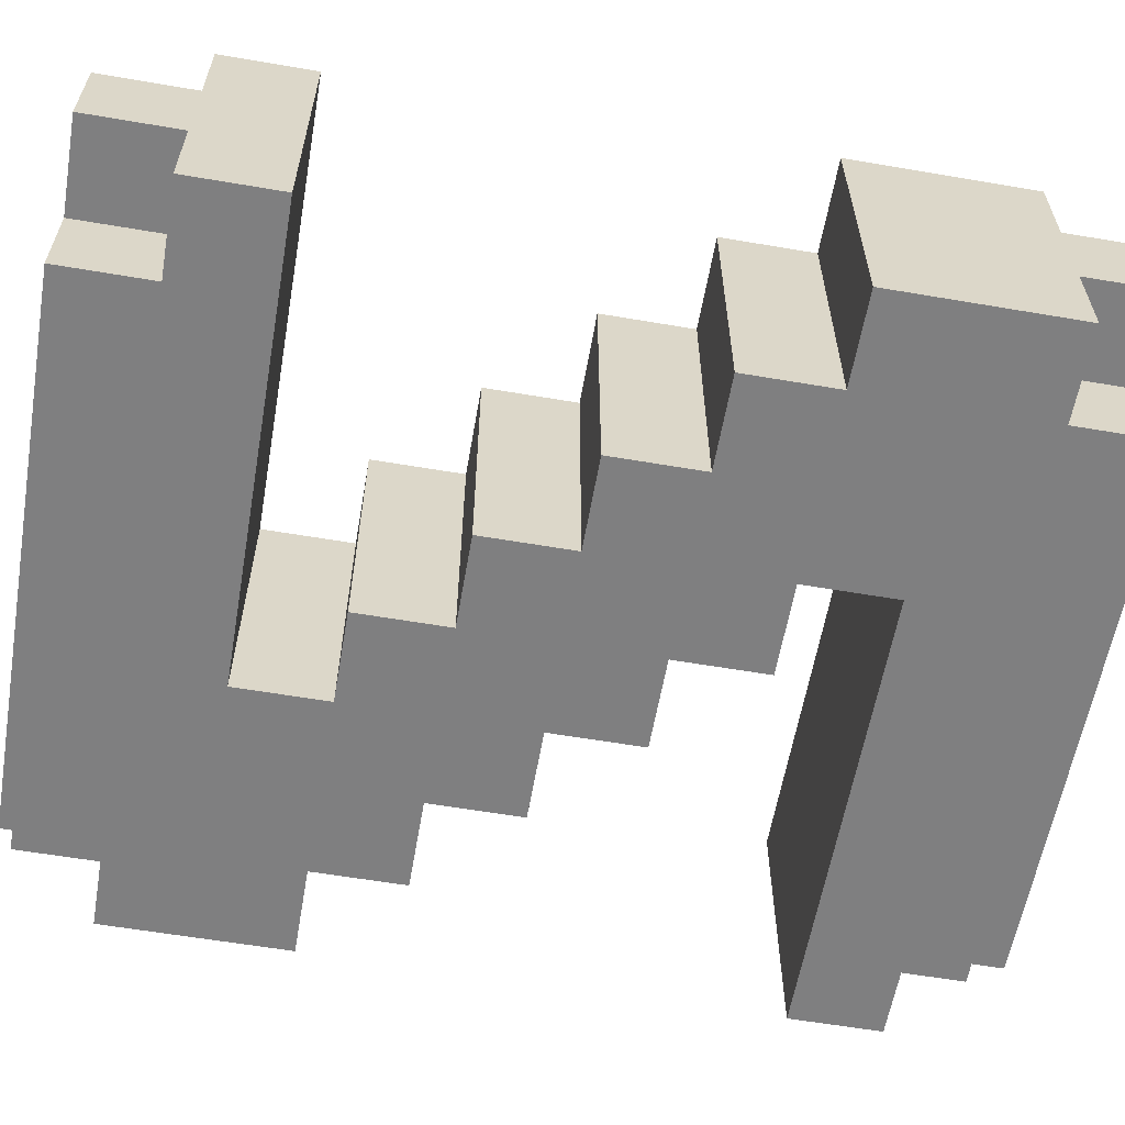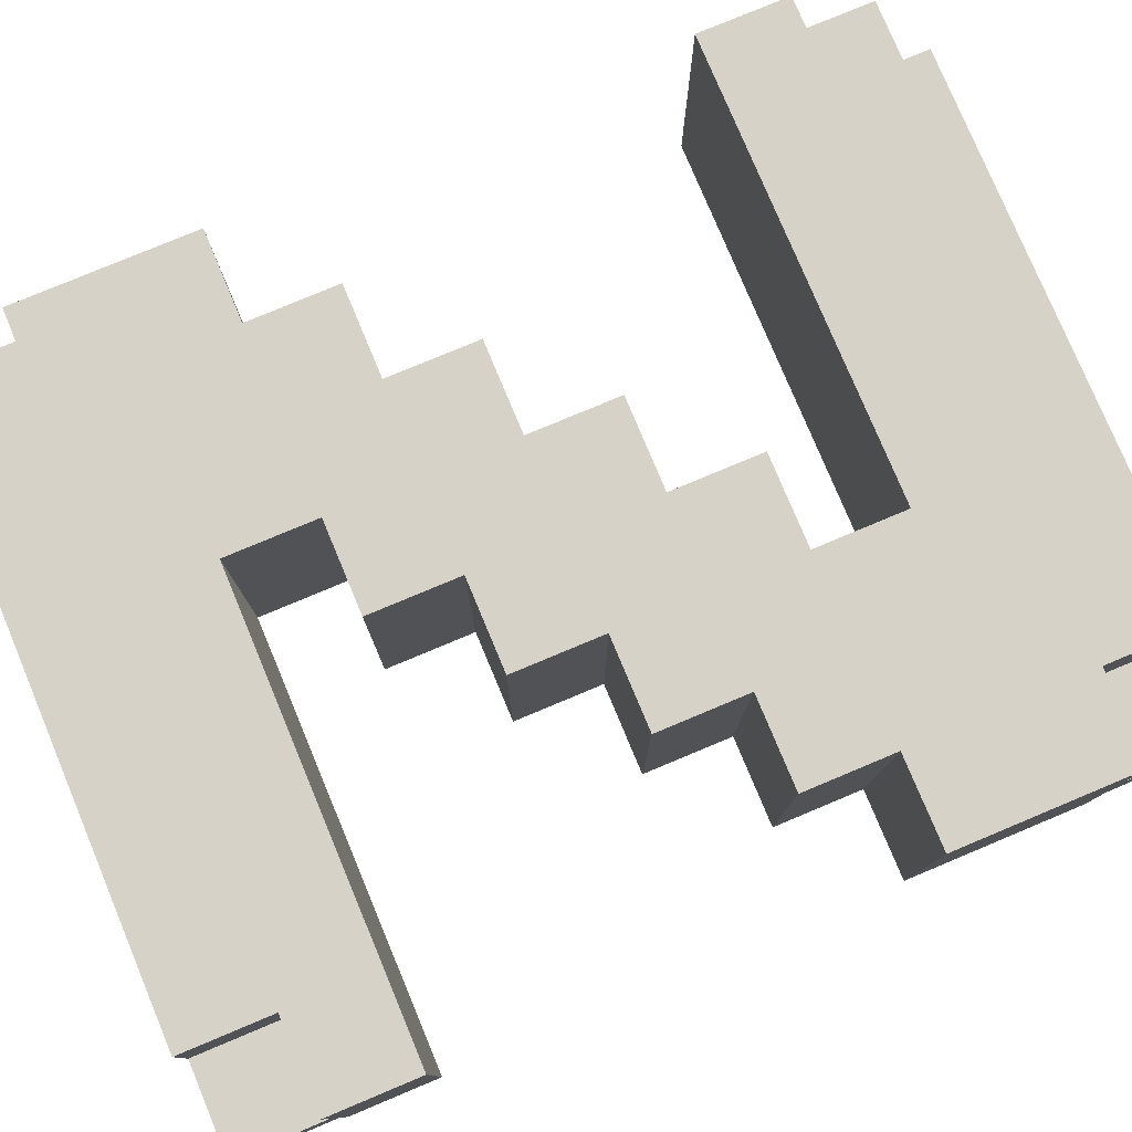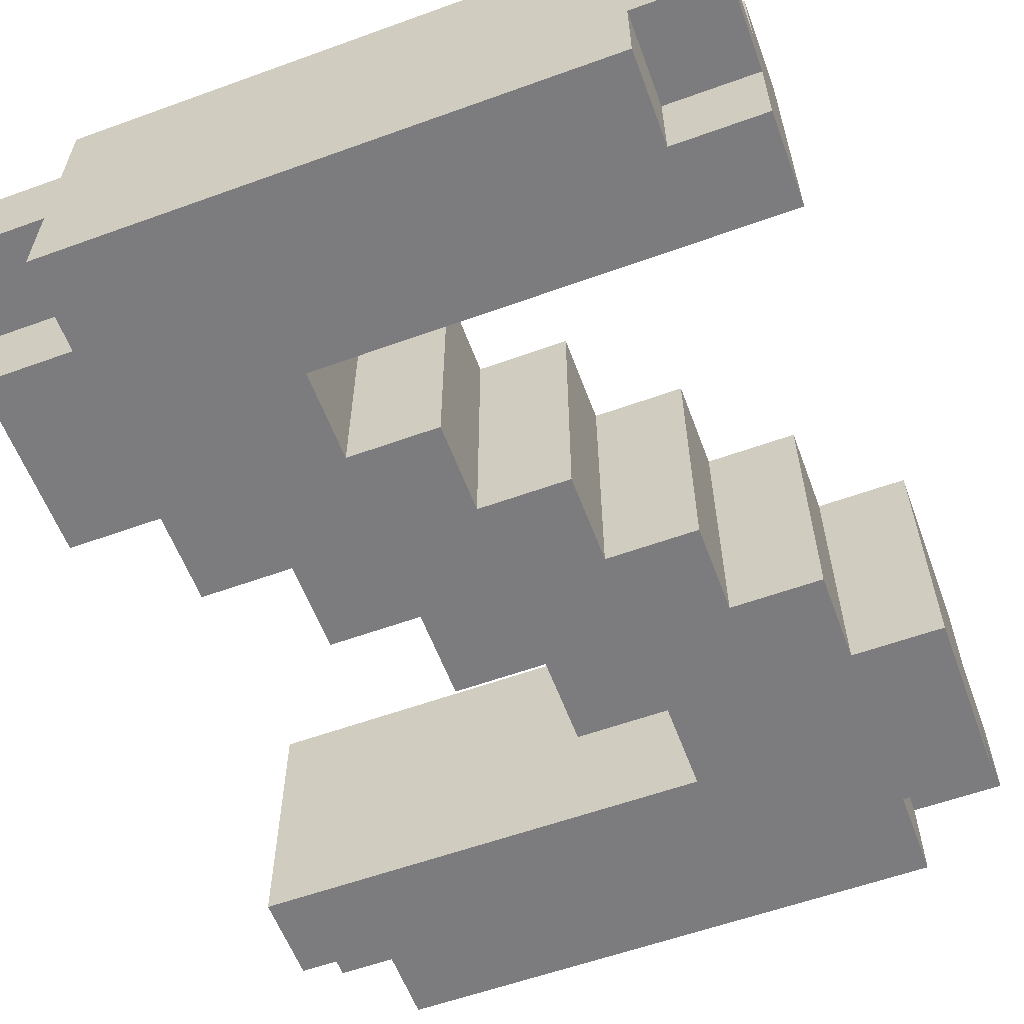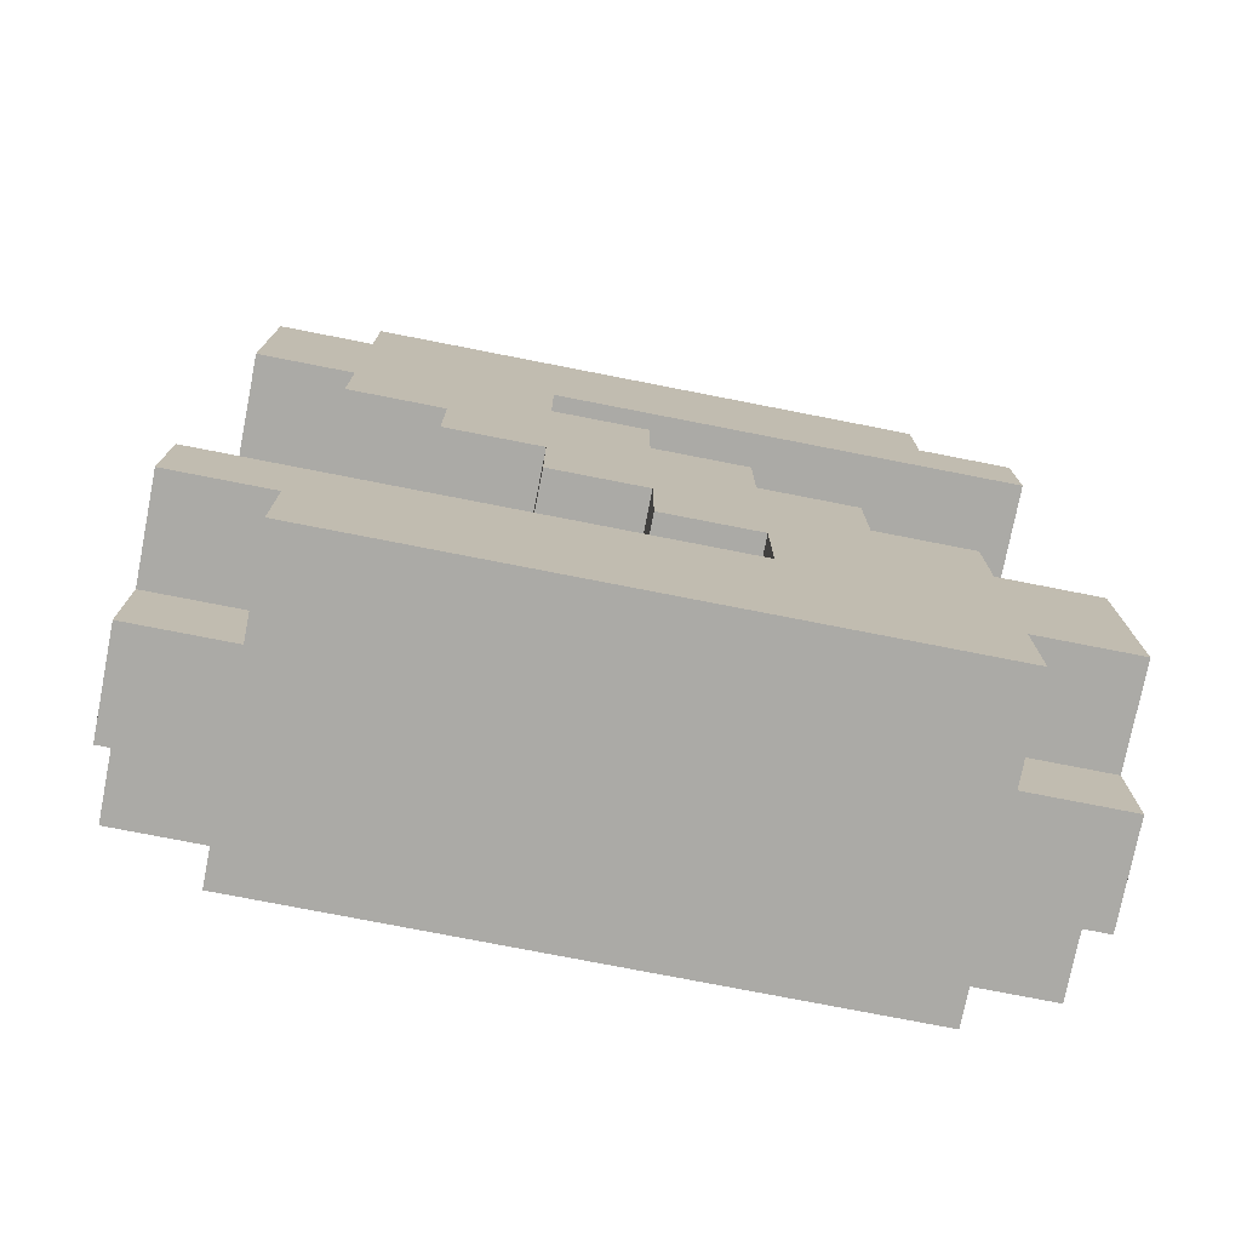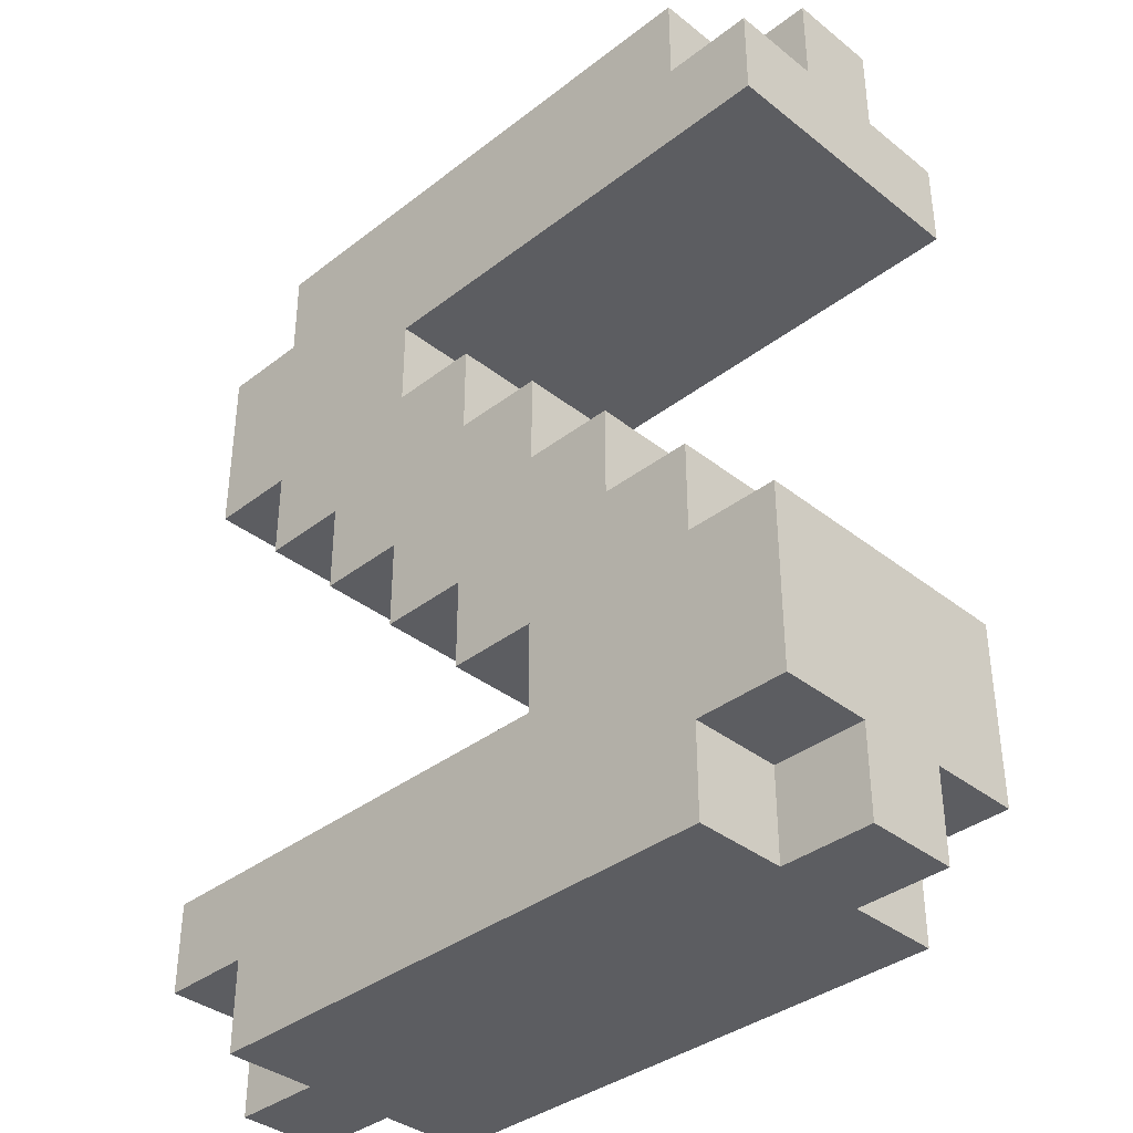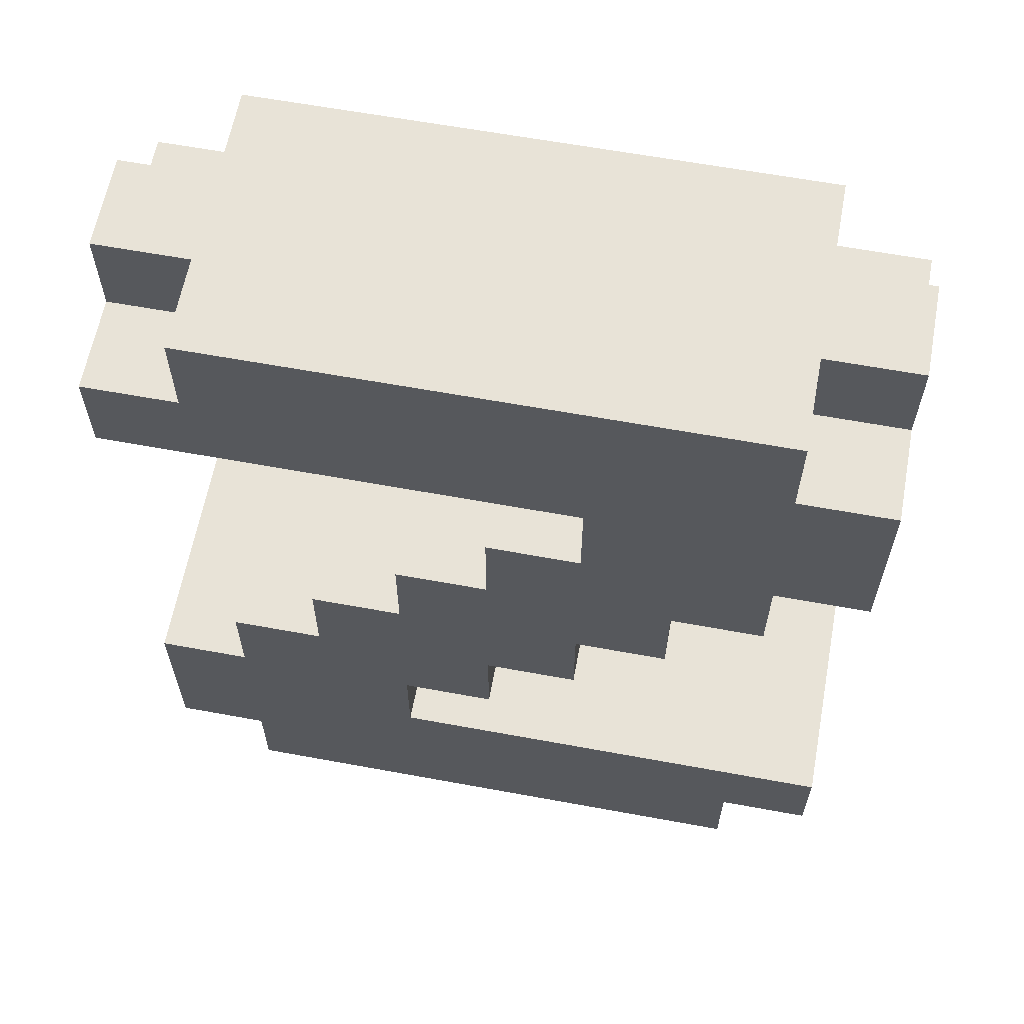
<metadata>
{"format":"obj","ext":"obj","renderer":"f3d","projection":"perspective","resolution":1024,"background":"white","views":[{"elev":-59.9,"azim":80.1,"up":"+Z"},{"elev":78.6,"azim":67.3,"up":"+Z"},{"elev":-58.9,"azim":-159.6,"up":"+Z"},{"elev":-75.9,"azim":168.9,"up":"+Y"},{"elev":-37.1,"azim":-135.3,"up":"+Y"},{"elev":62.1,"azim":10.6,"up":"+Y"}]}
</metadata>
<code>
o
v -0.4 0 1.1
v -0.4 0 1
v -0.4 0.1 1.2
v -0.4 0.1 1.1
v -0.4 0.1 1
v -0.4 0.1 0.9
v -0.4 0.3 1.2
v -0.4 0.3 0.9
v -0.4 0.8 1.2
v -0.4 0.8 0.9
v -0.4 0.9 1.2
v -0.4 0.9 1.1
v -0.4 0.9 1
v -0.4 0.9 0.9
v -0.4 1 1.1
v -0.4 1 1
v -0.3 0 1.2
v -0.3 0 1.1
v -0.3 0 1
v -0.3 0 0.9
v -0.3 0.1 1.2
v -0.3 0.1 1.1
v -0.3 0.1 1
v -0.3 0.1 0.9
v -0.3 0.3 1.2
v -0.3 0.3 0.9
v -0.3 0.4 1.2
v -0.3 0.4 0.9
v -0.3 0.9 1.2
v -0.3 0.9 1.1
v -0.3 0.9 1
v -0.3 0.9 0.9
v -0.3 1 1.2
v -0.3 1 1.1
v -0.3 1 1
v -0.3 1 0.9
v -0.2 0.4 1.2
v -0.2 0.4 0.9
v -0.2 0.5 1.2
v -0.2 0.5 0.9
v -0.1 0.5 1.2
v -0.1 0.5 0.9
v -0.1 0.6 1.2
v -0.1 0.6 0.9
v 0 0.6 1.2
v 0 0.6 0.9
v 0 0.7 1.2
v 0 0.7 0.9
v 0.1 0.7 1.2
v 0.1 0.7 0.9
v 0.1 0.8 1.2
v 0.1 0.8 0.9
v -0.1 0.2 1.2
v -0.1 0.2 0.9
v -0.1 0.3 1.2
v -0.1 0.3 0.9
v 0 0.3 1.2
v 0 0.3 0.9
v 0 0.4 1.2
v 0 0.4 0.9
v 0.1 0.4 1.2
v 0.1 0.4 0.9
v 0.1 0.5 1.2
v 0.1 0.5 0.9
v 0.2 0.5 1.2
v 0.2 0.5 0.9
v 0.2 0.6 1.2
v 0.2 0.6 0.9
v 0.3 0 1.2
v 0.3 0 1.1
v 0.3 0 1
v 0.3 0 0.9
v 0.3 0.1 1.2
v 0.3 0.1 1.1
v 0.3 0.1 1
v 0.3 0.1 0.9
v 0.3 0.6 1.2
v 0.3 0.6 0.9
v 0.3 0.7 1.2
v 0.3 0.7 0.9
v 0.3 0.9 1.2
v 0.3 0.9 1.1
v 0.3 0.9 1
v 0.3 0.9 0.9
v 0.3 1 1.2
v 0.3 1 1.1
v 0.3 1 1
v 0.3 1 0.9
v 0.4 0 1.1
v 0.4 0 1
v 0.4 0.1 1.2
v 0.4 0.1 1.1
v 0.4 0.1 1
v 0.4 0.1 0.9
v 0.4 0.2 1.2
v 0.4 0.2 0.9
v 0.4 0.7 1.2
v 0.4 0.7 0.9
v 0.4 0.9 1.2
v 0.4 0.9 1.1
v 0.4 0.9 1
v 0.4 0.9 0.9
v 0.4 1 1.1
v 0.4 1 1
v -0.4 0.1 1.2
v -0.4 0.3 1.2
v -0.4 0.8 1.2
v -0.4 0.9 1.2
v -0.3 0 1.2
v -0.3 0.1 1.2
v -0.3 0.3 1.2
v -0.3 0.4 1.2
v -0.3 0.9 1.2
v -0.3 1 1.2
v -0.2 0.4 1.2
v -0.2 0.5 1.2
v -0.1 0.2 1.2
v -0.1 0.3 1.2
v -0.1 0.5 1.2
v -0.1 0.6 1.2
v 0 0.3 1.2
v 0 0.4 1.2
v 0 0.6 1.2
v 0 0.7 1.2
v 0.1 0.4 1.2
v 0.1 0.5 1.2
v 0.1 0.7 1.2
v 0.1 0.8 1.2
v 0.2 0.5 1.2
v 0.2 0.6 1.2
v 0.3 0 1.2
v 0.3 0.1 1.2
v 0.3 0.6 1.2
v 0.3 0.7 1.2
v 0.3 0.9 1.2
v 0.3 1 1.2
v 0.4 0.1 1.2
v 0.4 0.2 1.2
v 0.4 0.7 1.2
v 0.4 0.9 1.2
v -0.4 0 1.1
v -0.4 0.1 1.1
v -0.4 0.9 1.1
v -0.4 1 1.1
v -0.3 0 1.1
v -0.3 0.1 1.1
v -0.3 0.9 1.1
v -0.3 1 1.1
v 0.3 0 1.1
v 0.3 0.1 1.1
v 0.3 0.9 1.1
v 0.3 1 1.1
v 0.4 0 1.1
v 0.4 0.1 1.1
v 0.4 0.9 1.1
v 0.4 1 1.1
v -0.4 0 1
v -0.4 0.1 1
v -0.4 0.9 1
v -0.4 1 1
v -0.3 0 1
v -0.3 0.1 1
v -0.3 0.9 1
v -0.3 1 1
v 0.3 0 1
v 0.3 0.1 1
v 0.3 0.9 1
v 0.3 1 1
v 0.4 0 1
v 0.4 0.1 1
v 0.4 0.9 1
v 0.4 1 1
v -0.4 0.1 0.9
v -0.4 0.3 0.9
v -0.4 0.8 0.9
v -0.4 0.9 0.9
v -0.3 0 0.9
v -0.3 0.1 0.9
v -0.3 0.3 0.9
v -0.3 0.4 0.9
v -0.3 0.9 0.9
v -0.3 1 0.9
v -0.2 0.4 0.9
v -0.2 0.5 0.9
v -0.1 0.2 0.9
v -0.1 0.3 0.9
v -0.1 0.5 0.9
v -0.1 0.6 0.9
v 0 0.3 0.9
v 0 0.4 0.9
v 0 0.6 0.9
v 0 0.7 0.9
v 0.1 0.4 0.9
v 0.1 0.5 0.9
v 0.1 0.7 0.9
v 0.1 0.8 0.9
v 0.2 0.5 0.9
v 0.2 0.6 0.9
v 0.3 0 0.9
v 0.3 0.1 0.9
v 0.3 0.6 0.9
v 0.3 0.7 0.9
v 0.3 0.9 0.9
v 0.3 1 0.9
v 0.4 0.1 0.9
v 0.4 0.2 0.9
v 0.4 0.7 0.9
v 0.4 0.9 0.9
v -0.3 0 1.2
v 0.3 0 1.2
v -0.4 0 1.1
v -0.3 0 1.1
v 0.3 0 1.1
v 0.4 0 1.1
v -0.4 0 1
v -0.3 0 1
v 0.3 0 1
v 0.4 0 1
v -0.3 0 0.9
v 0.3 0 0.9
v -0.4 0.1 1.2
v -0.3 0.1 1.2
v 0.3 0.1 1.2
v 0.4 0.1 1.2
v -0.4 0.1 1.1
v -0.3 0.1 1.1
v 0.3 0.1 1.1
v 0.4 0.1 1.1
v -0.4 0.1 1
v -0.3 0.1 1
v 0.3 0.1 1
v 0.4 0.1 1
v -0.4 0.1 0.9
v -0.3 0.1 0.9
v 0.3 0.1 0.9
v 0.4 0.1 0.9
v -0.1 0.3 1.2
v 0 0.3 1.2
v -0.1 0.3 0.9
v 0 0.3 0.9
v 0 0.4 1.2
v 0.1 0.4 1.2
v 0 0.4 0.9
v 0.1 0.4 0.9
v 0.1 0.5 1.2
v 0.2 0.5 1.2
v 0.1 0.5 0.9
v 0.2 0.5 0.9
v 0.2 0.6 1.2
v 0.3 0.6 1.2
v 0.2 0.6 0.9
v 0.3 0.6 0.9
v 0.3 0.7 1.2
v 0.4 0.7 1.2
v 0.3 0.7 0.9
v 0.4 0.7 0.9
v -0.4 0.8 1.2
v 0.1 0.8 1.2
v -0.4 0.8 0.9
v 0.1 0.8 0.9
v -0.1 0.2 1.2
v 0.4 0.2 1.2
v -0.1 0.2 0.9
v 0.4 0.2 0.9
v -0.4 0.3 1.2
v -0.3 0.3 1.2
v -0.4 0.3 0.9
v -0.3 0.3 0.9
v -0.3 0.4 1.2
v -0.2 0.4 1.2
v -0.3 0.4 0.9
v -0.2 0.4 0.9
v -0.2 0.5 1.2
v -0.1 0.5 1.2
v -0.2 0.5 0.9
v -0.1 0.5 0.9
v -0.1 0.6 1.2
v 0 0.6 1.2
v -0.1 0.6 0.9
v 0 0.6 0.9
v 0 0.7 1.2
v 0.1 0.7 1.2
v 0 0.7 0.9
v 0.1 0.7 0.9
v -0.4 0.9 1.2
v -0.3 0.9 1.2
v 0.3 0.9 1.2
v 0.4 0.9 1.2
v -0.4 0.9 1.1
v -0.3 0.9 1.1
v 0.3 0.9 1.1
v 0.4 0.9 1.1
v -0.4 0.9 1
v -0.3 0.9 1
v 0.3 0.9 1
v 0.4 0.9 1
v -0.4 0.9 0.9
v -0.3 0.9 0.9
v 0.3 0.9 0.9
v 0.4 0.9 0.9
v -0.3 1 1.2
v 0.3 1 1.2
v -0.4 1 1.1
v -0.3 1 1.1
v 0.3 1 1.1
v 0.4 1 1.1
v -0.4 1 1
v -0.3 1 1
v 0.3 1 1
v 0.4 1 1
v -0.3 1 0.9
v 0.3 1 0.9
f 4 2 1
f 5 2 4
f 7 4 3
f 7 6 5
f 7 5 4
f 8 6 7
f 11 10 9
f 12 10 11
f 13 10 12
f 14 10 13
f 15 13 12
f 16 13 15
f 21 18 17
f 22 18 21
f 23 20 19
f 24 20 23
f 27 26 25
f 28 26 27
f 33 30 29
f 34 30 33
f 35 32 31
f 36 32 35
f 39 38 37
f 40 38 39
f 43 42 41
f 44 42 43
f 47 46 45
f 48 46 47
f 51 50 49
f 52 50 51
f 53 54 55
f 55 54 56
f 57 58 59
f 59 58 60
f 61 62 63
f 63 62 64
f 65 66 67
f 67 66 68
f 69 70 73
f 73 70 74
f 71 72 75
f 75 72 76
f 77 78 79
f 79 78 80
f 81 82 85
f 85 82 86
f 83 84 87
f 87 84 88
f 89 90 92
f 92 90 93
f 91 92 95
f 93 94 95
f 92 93 95
f 95 94 96
f 97 98 99
f 99 98 100
f 100 98 101
f 101 98 102
f 100 101 103
f 103 101 104
f 110 106 105
f 111 106 110
f 113 108 107
f 115 112 111
f 115 110 109
f 115 111 110
f 117 115 109
f 117 116 115
f 118 116 117
f 119 116 118
f 121 120 119
f 121 119 118
f 122 120 121
f 123 120 122
f 125 124 123
f 125 123 122
f 126 124 125
f 127 124 126
f 128 114 113
f 128 113 107
f 129 127 126
f 129 128 127
f 130 128 129
f 131 117 109
f 132 117 131
f 133 128 130
f 134 128 133
f 135 114 128
f 135 128 134
f 136 114 135
f 137 117 132
f 138 117 137
f 139 135 134
f 140 135 139
f 145 142 141
f 146 142 145
f 147 144 143
f 148 144 147
f 153 150 149
f 154 150 153
f 155 152 151
f 156 152 155
f 157 158 161
f 161 158 162
f 159 160 163
f 163 160 164
f 165 166 169
f 169 166 170
f 167 168 171
f 171 168 172
f 173 174 178
f 178 174 179
f 175 176 181
f 179 180 183
f 177 178 183
f 178 179 183
f 177 183 185
f 183 184 185
f 185 184 186
f 186 184 187
f 187 188 189
f 186 187 189
f 189 188 190
f 190 188 191
f 191 192 193
f 190 191 193
f 193 192 194
f 194 192 195
f 181 182 196
f 175 181 196
f 194 195 197
f 195 196 197
f 197 196 198
f 177 185 199
f 199 185 200
f 198 196 201
f 201 196 202
f 196 182 203
f 202 196 203
f 203 182 204
f 200 185 205
f 205 185 206
f 202 203 207
f 207 203 208
f 212 210 209
f 213 210 212
f 215 212 211
f 215 214 213
f 215 213 212
f 216 214 215
f 217 214 216
f 218 214 217
f 219 217 216
f 220 217 219
f 225 222 221
f 226 222 225
f 227 224 223
f 228 224 227
f 233 230 229
f 234 230 233
f 235 232 231
f 236 232 235
f 239 238 237
f 240 238 239
f 243 242 241
f 244 242 243
f 247 246 245
f 248 246 247
f 251 250 249
f 252 250 251
f 255 254 253
f 256 254 255
f 259 258 257
f 260 258 259
f 261 262 263
f 263 262 264
f 265 266 267
f 267 266 268
f 269 270 271
f 271 270 272
f 273 274 275
f 275 274 276
f 277 278 279
f 279 278 280
f 281 282 283
f 283 282 284
f 285 286 289
f 289 286 290
f 287 288 291
f 291 288 292
f 293 294 297
f 297 294 298
f 295 296 299
f 299 296 300
f 301 302 304
f 304 302 305
f 303 304 307
f 305 306 307
f 304 305 307
f 307 306 308
f 308 306 309
f 309 306 310
f 308 309 311
f 311 309 312

</code>
